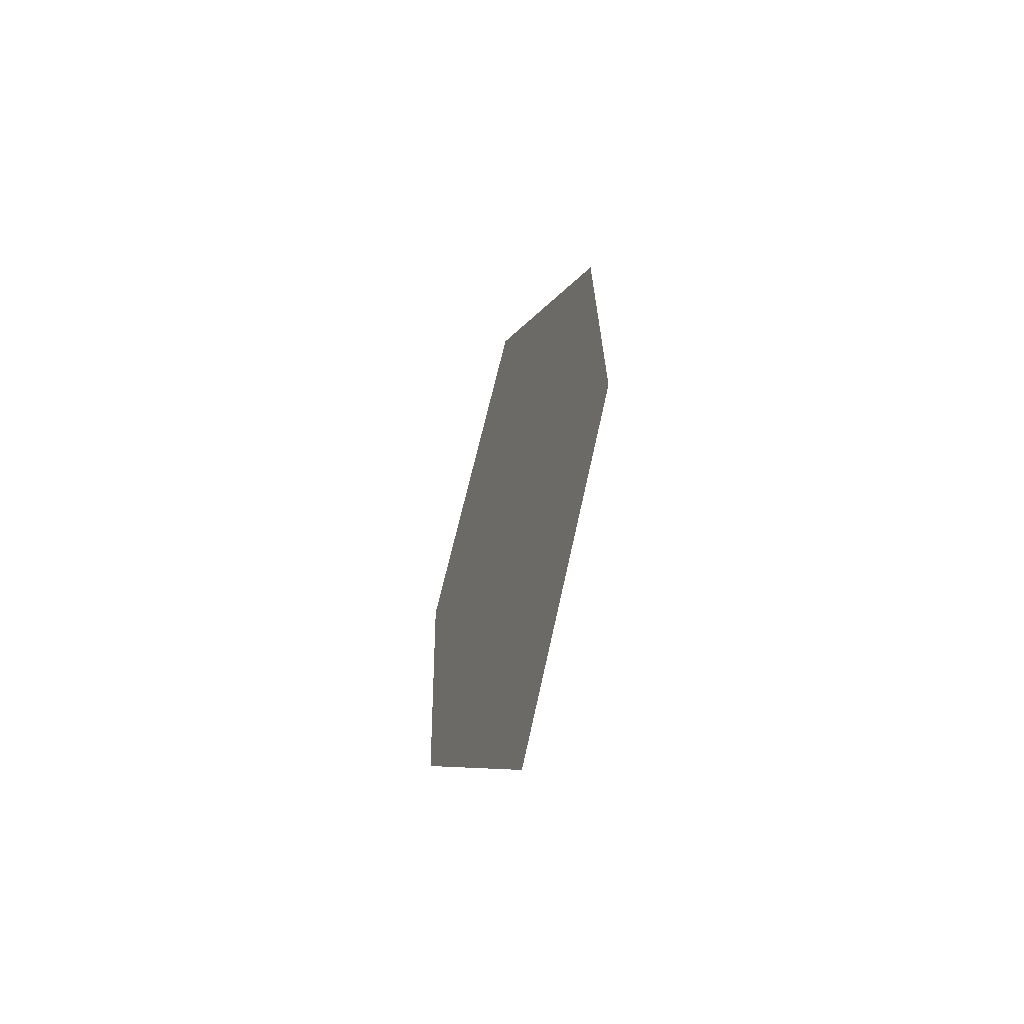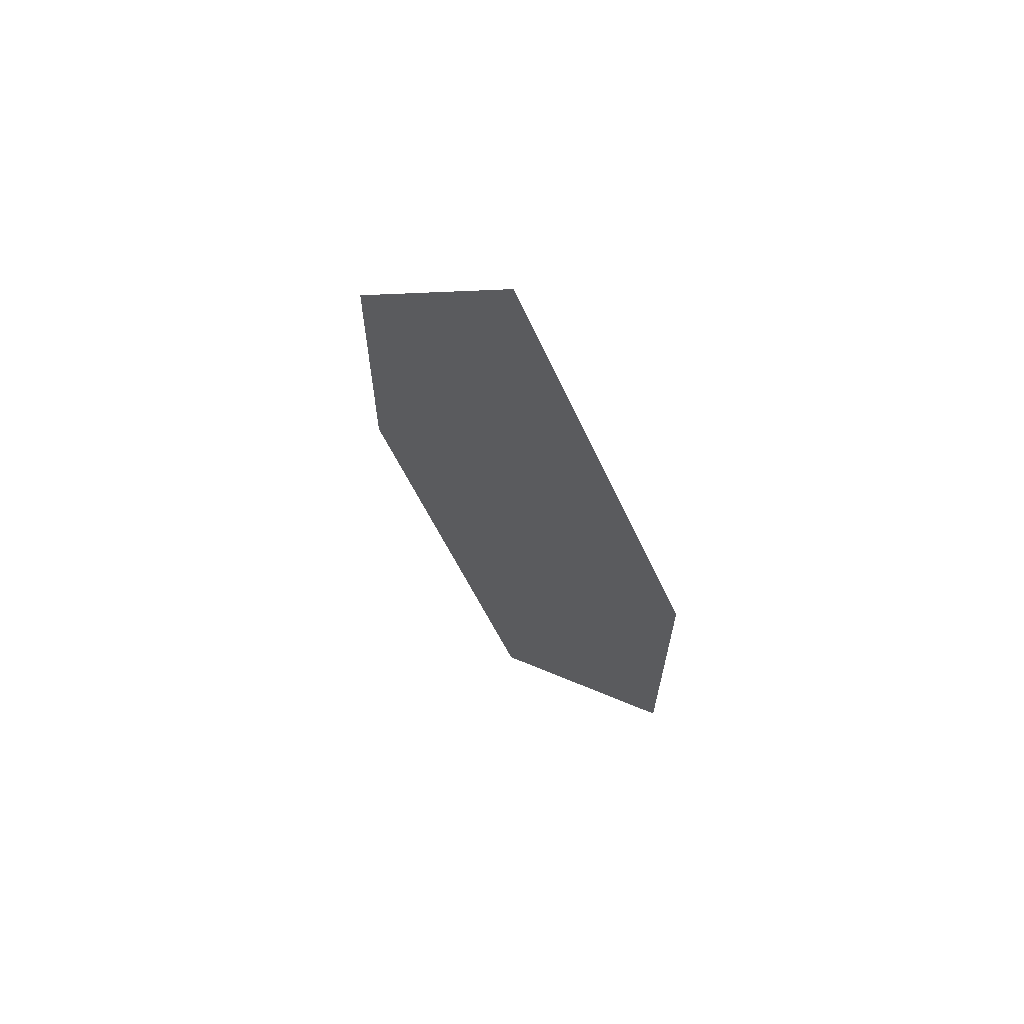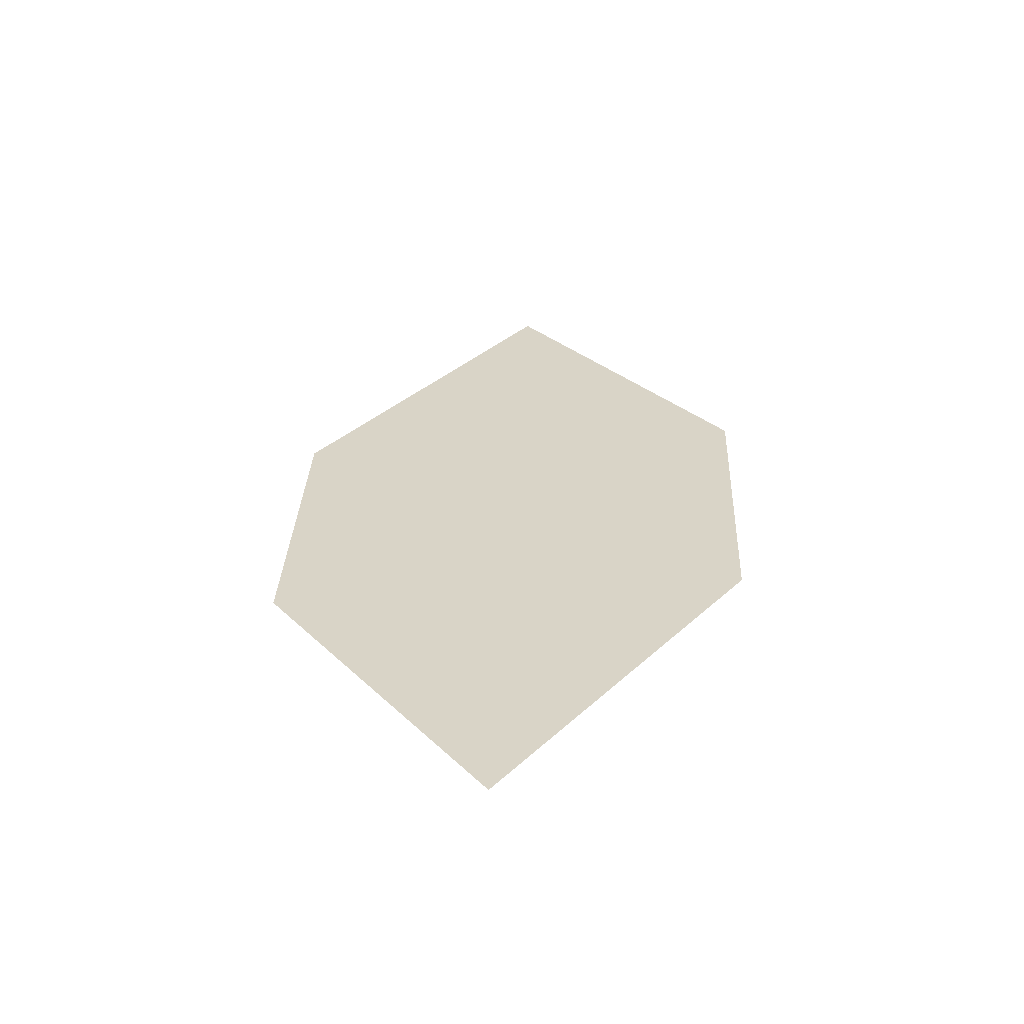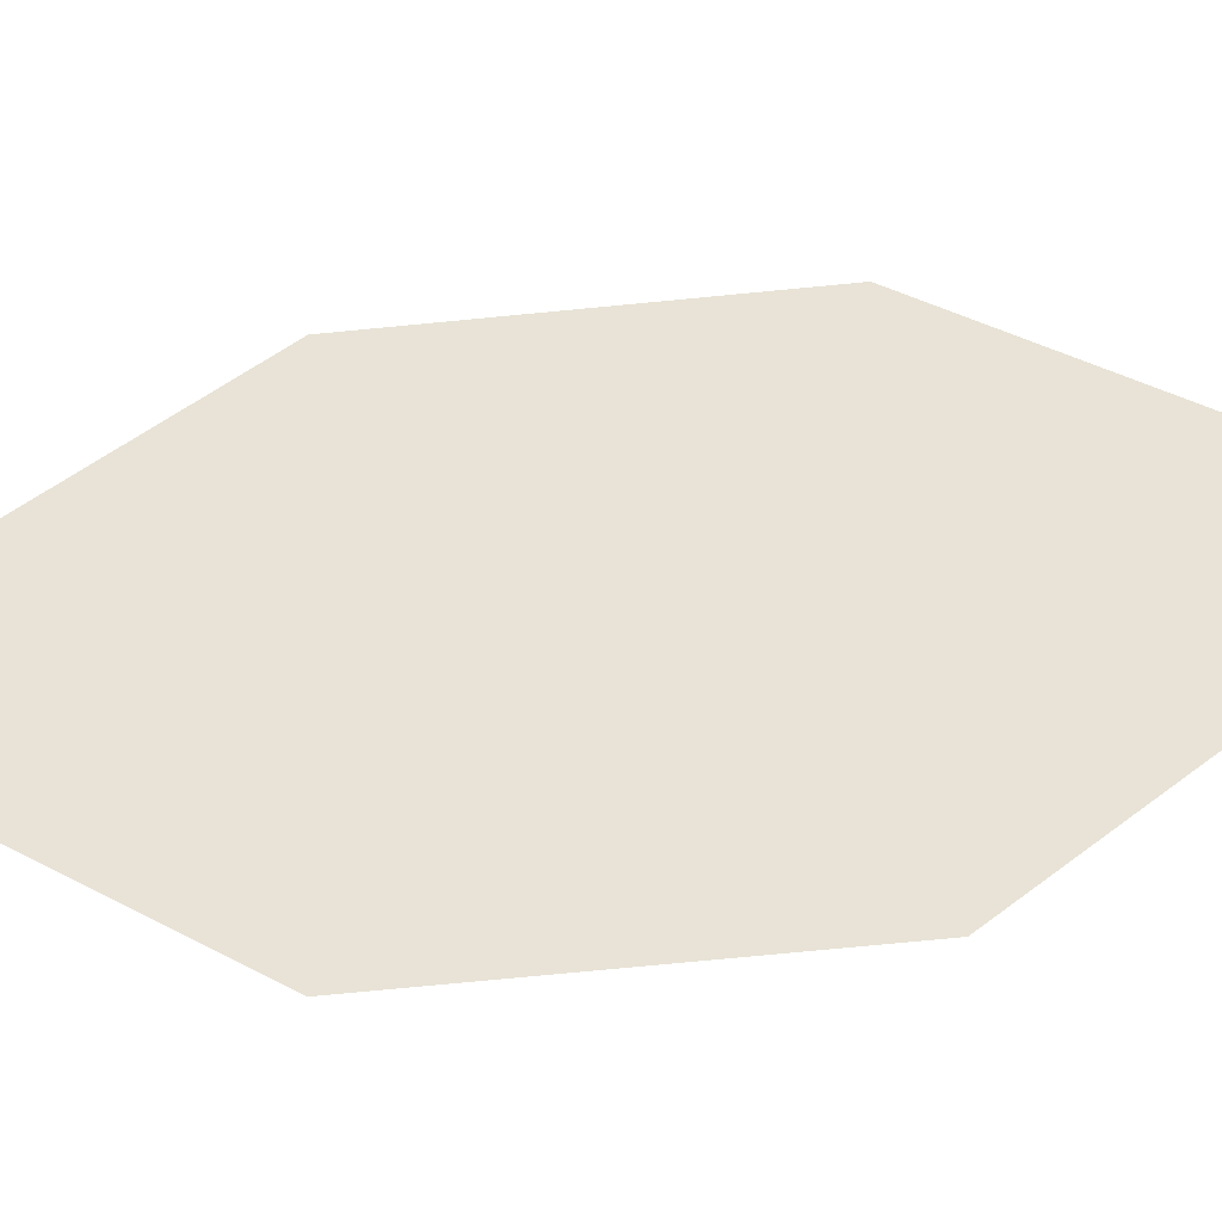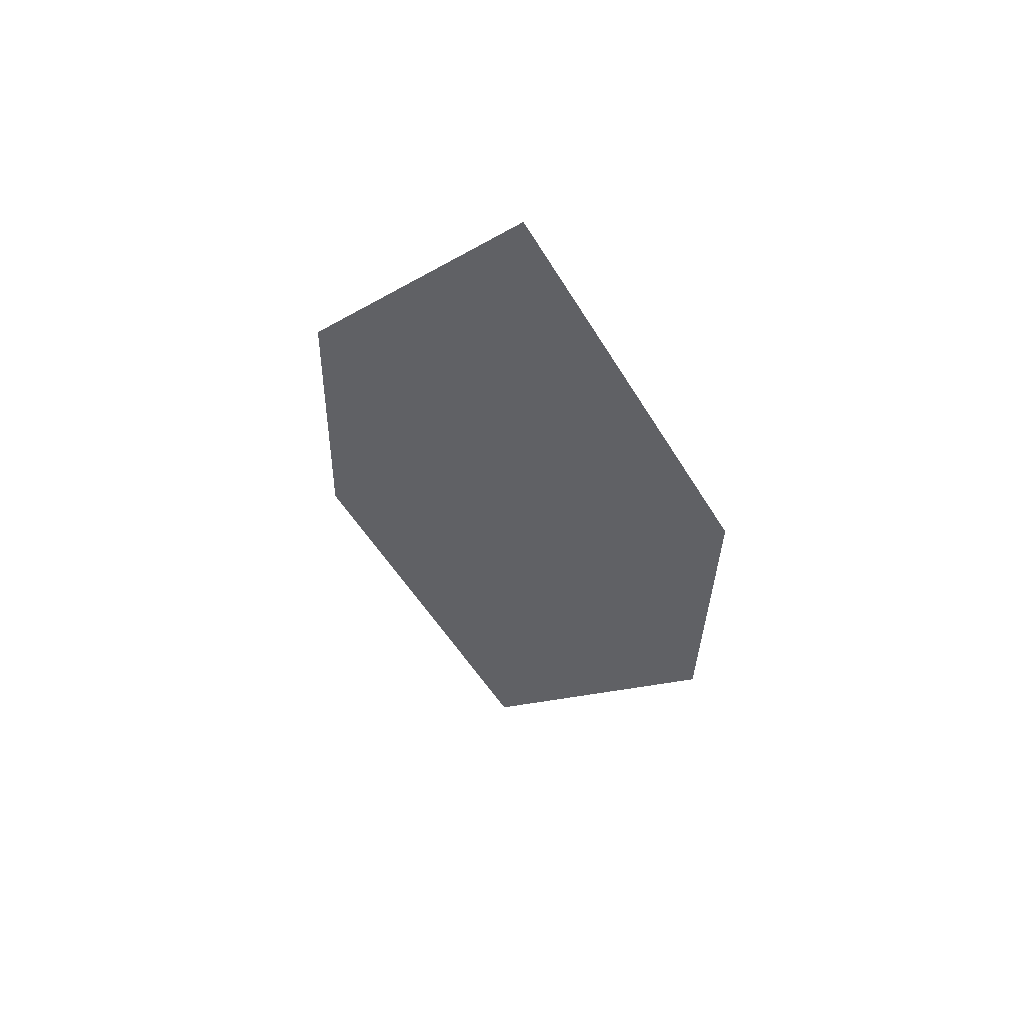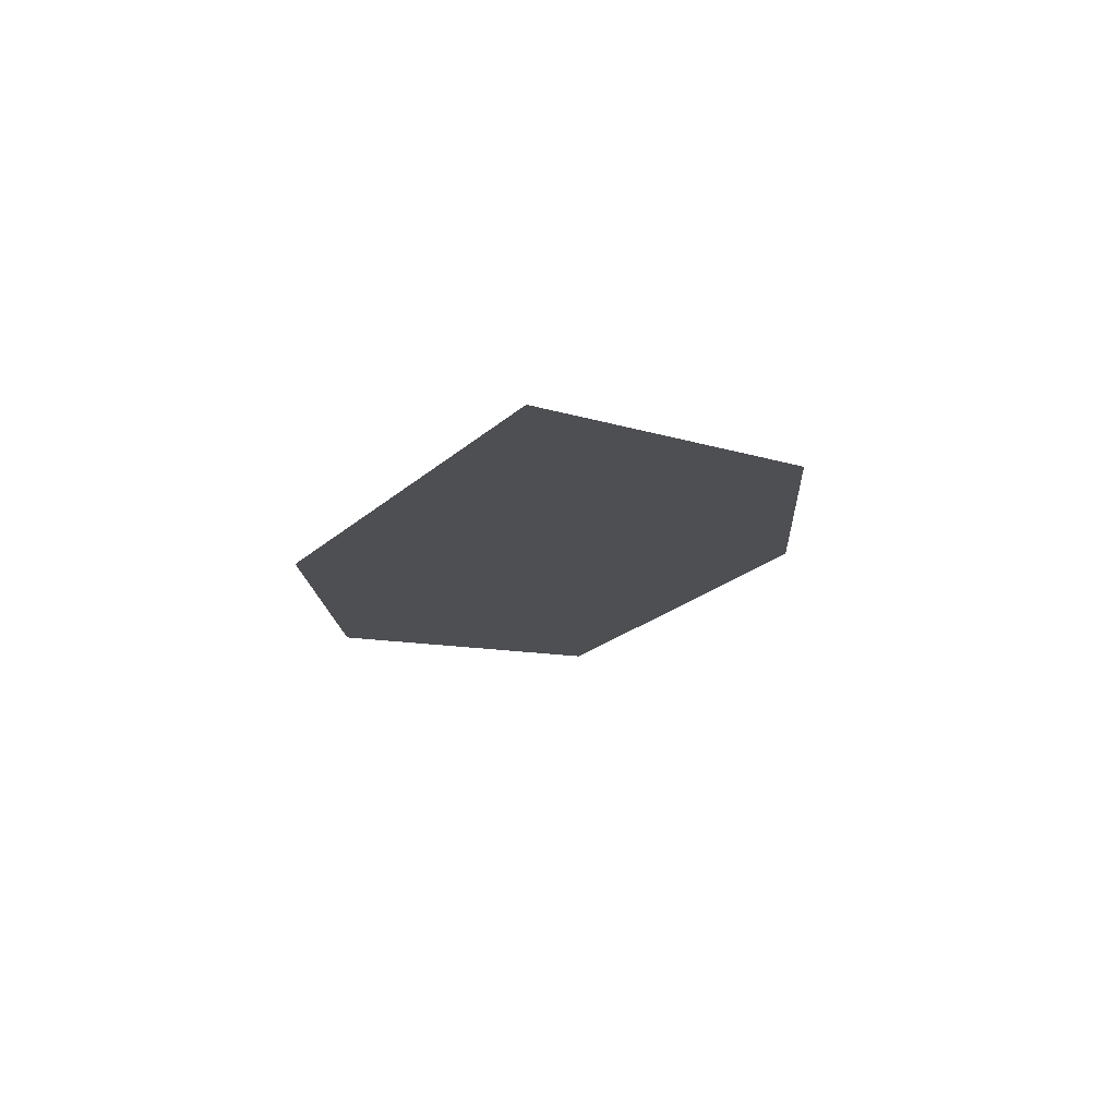
<metadata>
{"format":"obj","ext":"obj","renderer":"f3d","projection":"perspective","resolution":1024,"background":"white","views":[{"elev":-65.4,"azim":45.1,"up":"+Y"},{"elev":63.0,"azim":25.3,"up":"+Y"},{"elev":-61.9,"azim":-18.0,"up":"+Y"},{"elev":68.5,"azim":83.9,"up":"+Z"},{"elev":54.7,"azim":7.2,"up":"+Y"},{"elev":77.2,"azim":146.7,"up":"+Y"}]}
</metadata>
<code>
o leaves.035
v 0.2102 -0.09054 0.7112
v 0.1844 -0.1252 0.6989
v 0.2072 -0.1982 0.7055
v 0.234 -0.1277 0.7197
v 0.233 -0.1635 0.7178
v 0.1834 -0.161 0.6969
f 1 2 6 3
f 1 3 5 4

</code>
